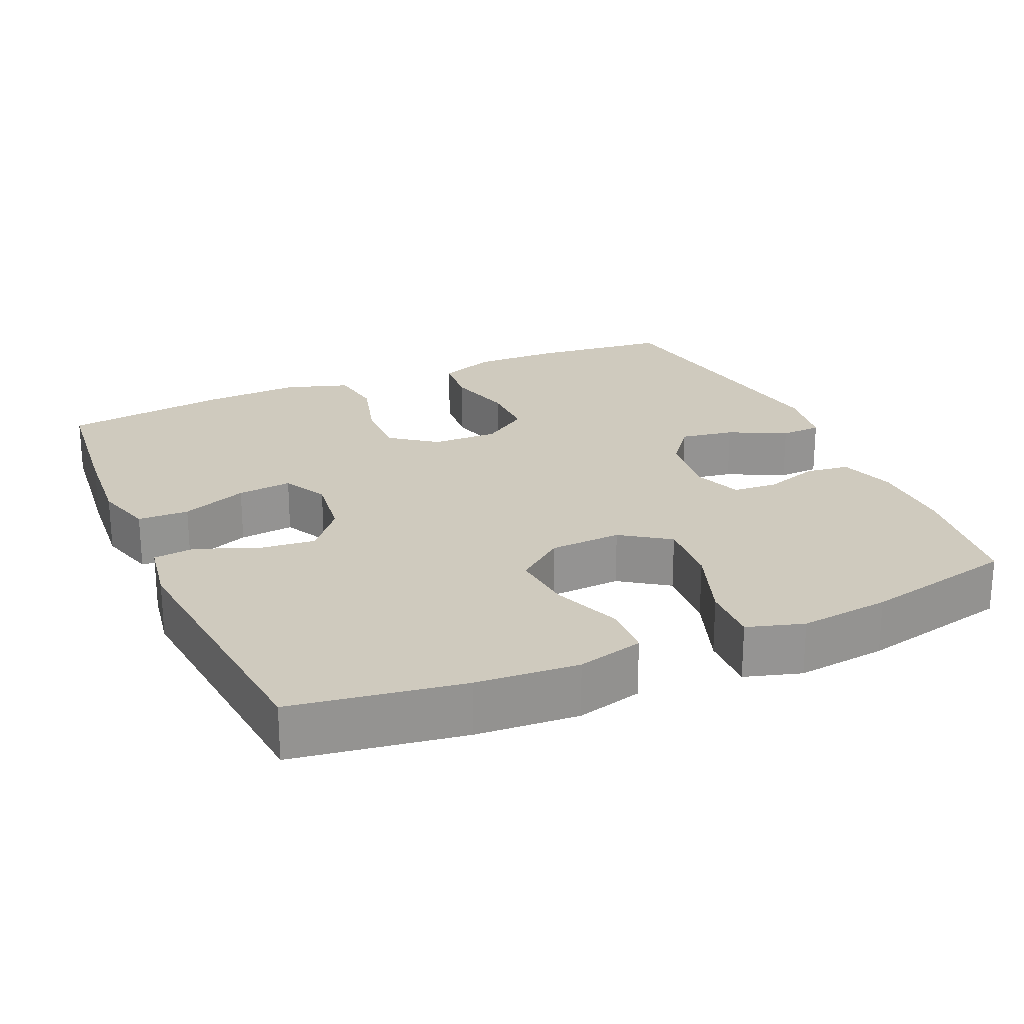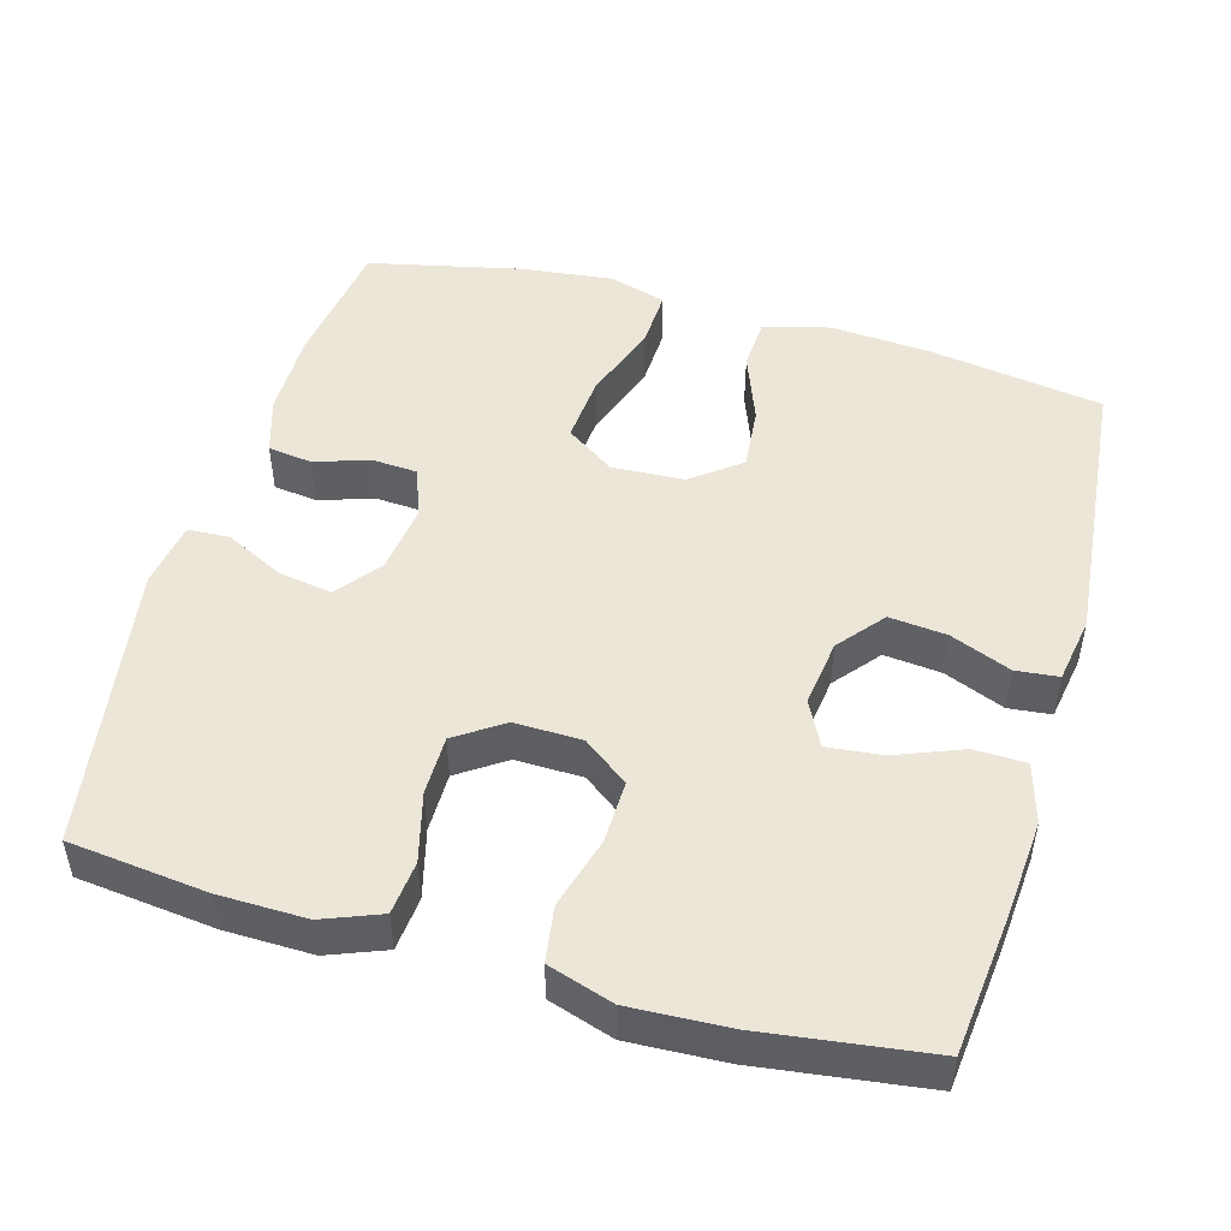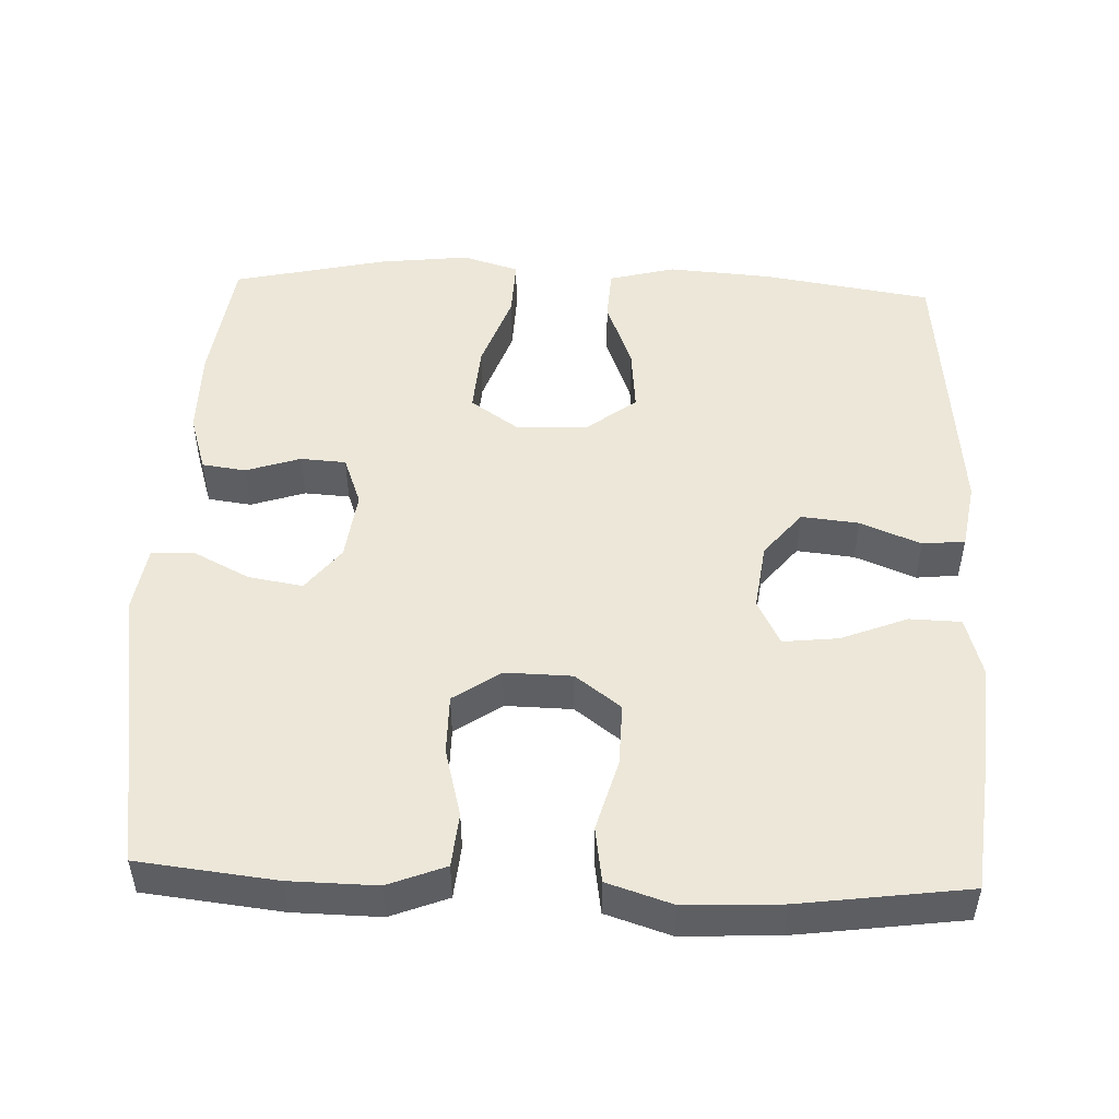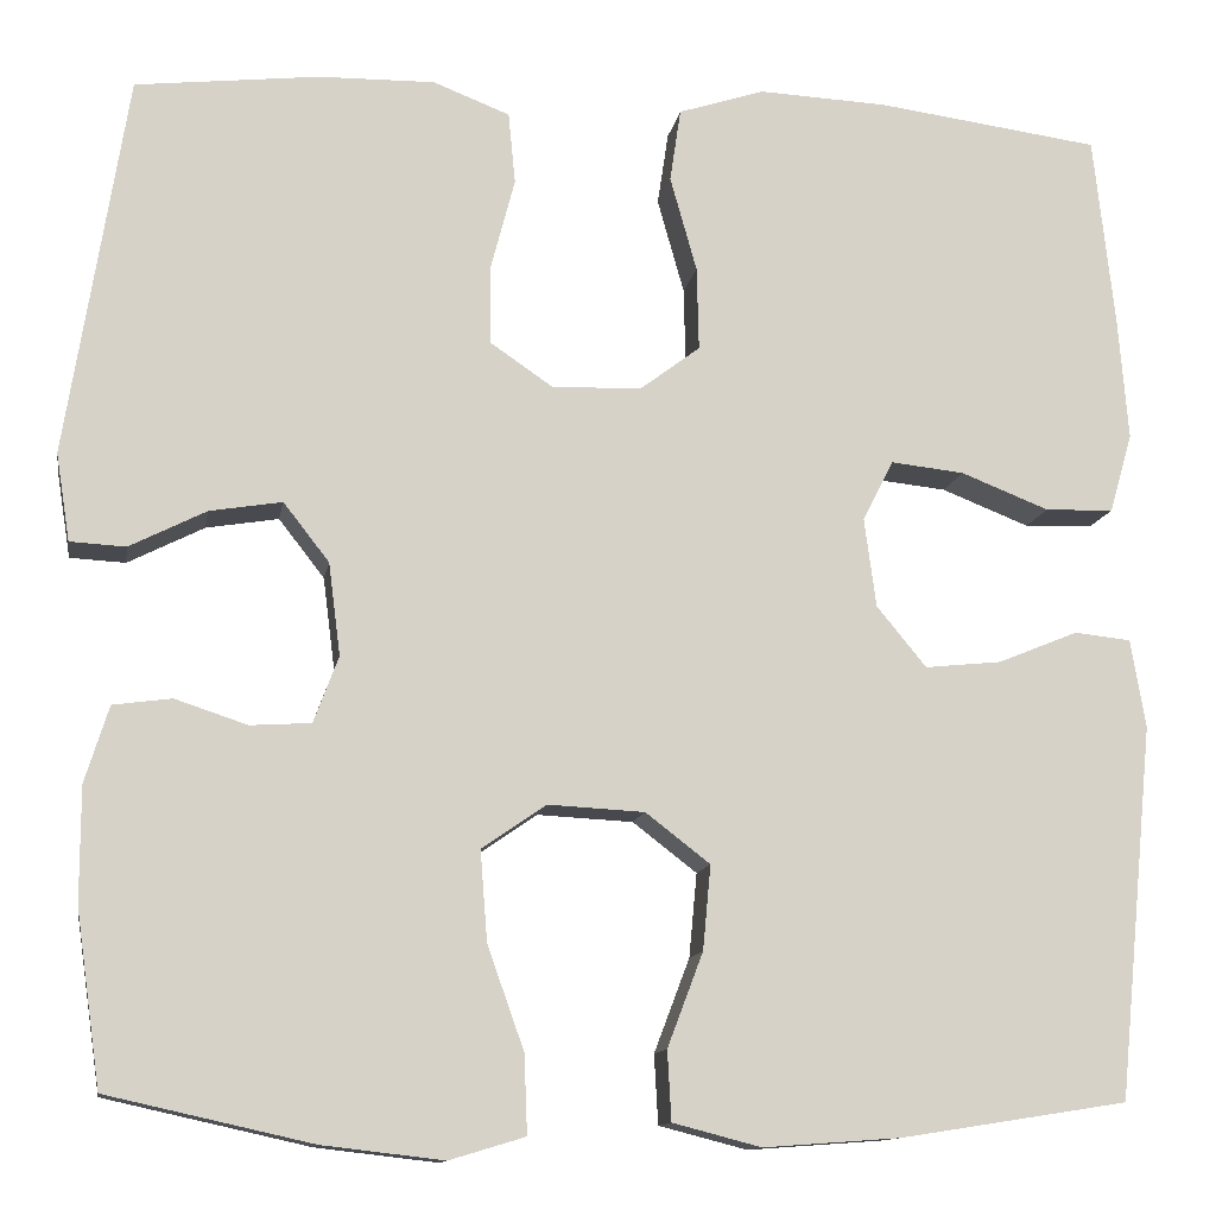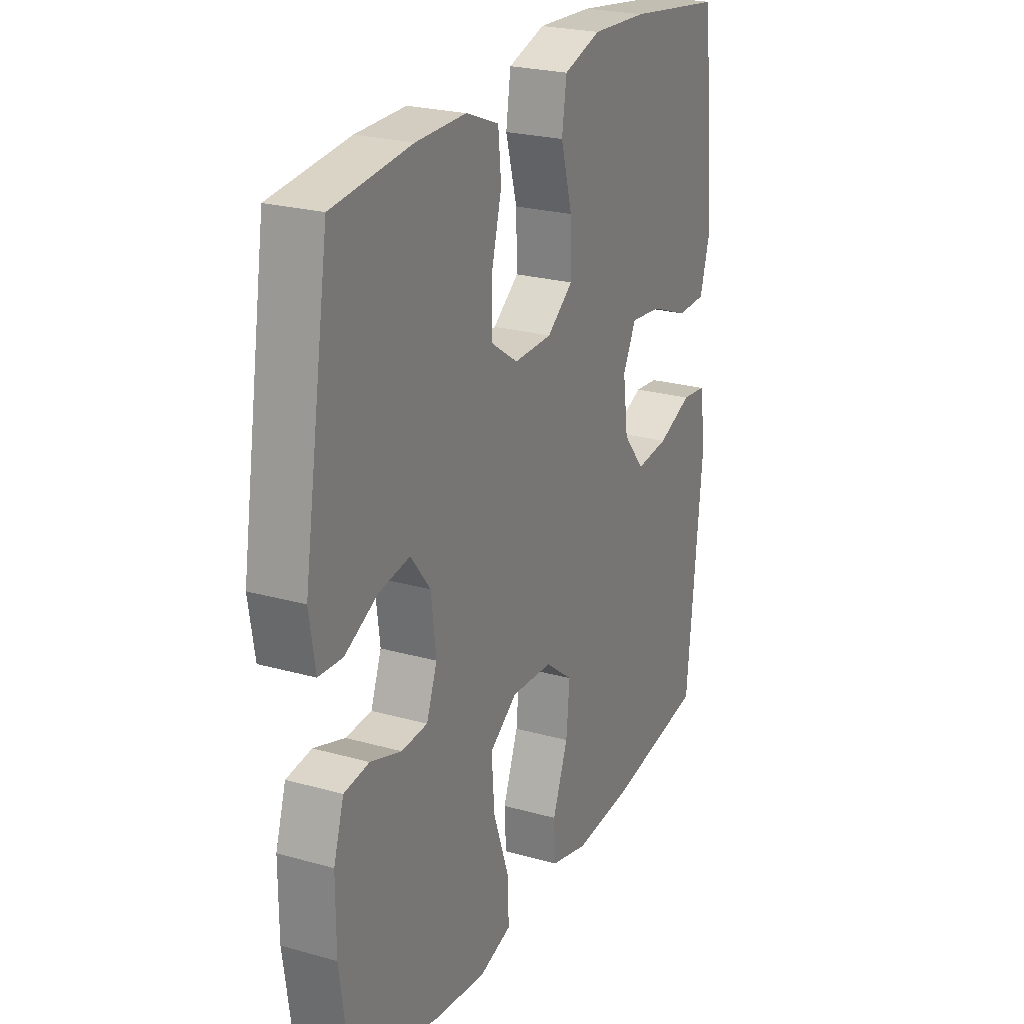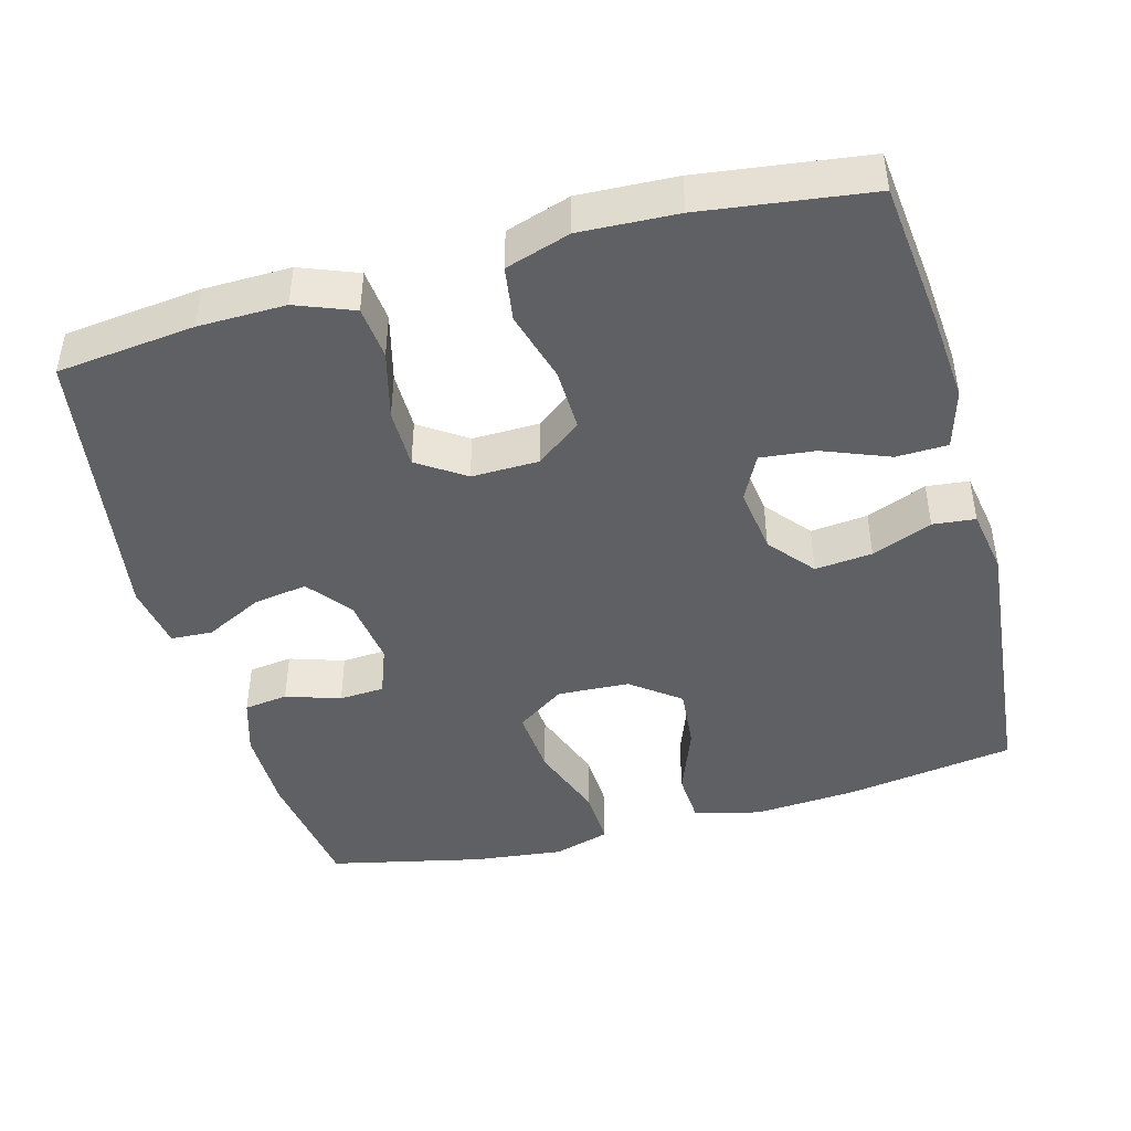
<metadata>
{"format":"obj","ext":"obj","renderer":"f3d","projection":"perspective","resolution":1024,"background":"white","views":[{"elev":23.2,"azim":156.1,"up":"+Y"},{"elev":49.0,"azim":15.9,"up":"+Y"},{"elev":49.8,"azim":2.2,"up":"+Y"},{"elev":-12.2,"azim":-9.6,"up":"+Z"},{"elev":23.9,"azim":-64.8,"up":"+Z"},{"elev":-44.4,"azim":15.3,"up":"+Y"}]}
</metadata>
<code>
v -0.5 0.07 0.5
v -0.315 0.07 0.521
v -0.198 0.07 0.523
v -0.121 0.07 0.493
v -0.114 0.07 0.421
v -0.138 0.07 0.329
v -0.138 0.07 0.249
v -0.075 0.07 0.206
v 0.015 0.07 0.208
v 0.076 0.07 0.254
v 0.074 0.07 0.338
v 0.047 0.07 0.434
v 0.058 0.07 0.508
v 0.145 0.07 0.536
v 0.275 0.07 0.53
v 0.5 0.07 0.5
v 0.521 0.07 0.307
v 0.531 0.07 0.182
v 0.508 0.07 0.102
v 0.439 0.07 0.1
v 0.35 0.07 0.135
v 0.276 0.07 0.143
v 0.245 0.07 0.082
v 0.257 0.07 -0.008
v 0.307 0.07 -0.069
v 0.384 0.07 -0.061
v 0.465 0.07 -0.028
v 0.522 0.07 -0.034
v 0.537 0.07 -0.123
v 0.5 0.07 -0.5
v 0.271 0.07 -0.536
v 0.133 0.07 -0.546
v 0.044 0.07 -0.523
v 0.04 0.07 -0.453
v 0.076 0.07 -0.358
v 0.084 0.07 -0.273
v 0.019 0.07 -0.223
v -0.078 0.07 -0.218
v -0.143 0.07 -0.263
v -0.136 0.07 -0.354
v -0.099 0.07 -0.458
v -0.096 0.07 -0.537
v -0.172 0.07 -0.56
v -0.294 0.07 -0.546
v -0.5 0.07 -0.5
v -0.525 0.07 -0.325
v -0.525 0.07 -0.209
v -0.501 0.07 -0.132
v -0.442 0.07 -0.124
v -0.369 0.07 -0.148
v -0.308 0.07 -0.144
v -0.283 0.07 -0.077
v -0.295 0.07 0.016
v -0.341 0.07 0.075
v -0.414 0.07 0.063
v -0.491 0.07 0.024
v -0.547 0.07 0.027
v -0.561 0.07 0.115
v -0.5 0 0.5
v -0.315 0 0.521
v -0.198 0 0.523
v -0.121 0 0.493
v -0.114 0 0.421
v -0.138 0 0.329
v -0.138 0 0.249
v -0.075 0 0.206
v 0.015 0 0.208
v 0.076 0 0.254
v 0.074 0 0.338
v 0.047 0 0.434
v 0.058 0 0.508
v 0.145 0 0.536
v 0.275 0 0.53
v 0.5 0 0.5
v 0.521 0 0.307
v 0.531 0 0.182
v 0.508 0 0.102
v 0.439 0 0.1
v 0.35 0 0.135
v 0.276 0 0.143
v 0.245 0 0.082
v 0.257 0 -0.008
v 0.307 0 -0.069
v 0.384 0 -0.061
v 0.465 0 -0.028
v 0.522 0 -0.034
v 0.537 0 -0.123
v 0.5 0 -0.5
v 0.271 0 -0.536
v 0.133 0 -0.546
v 0.044 0 -0.523
v 0.04 0 -0.453
v 0.076 0 -0.358
v 0.084 0 -0.273
v 0.019 0 -0.223
v -0.078 0 -0.218
v -0.143 0 -0.263
v -0.136 0 -0.354
v -0.099 0 -0.458
v -0.096 0 -0.537
v -0.172 0 -0.56
v -0.294 0 -0.546
v -0.5 0 -0.5
v -0.525 0 -0.325
v -0.525 0 -0.209
v -0.501 0 -0.132
v -0.442 0 -0.124
v -0.369 0 -0.148
v -0.308 0 -0.144
v -0.283 0 -0.077
v -0.295 0 0.016
v -0.341 0 0.075
v -0.414 0 0.063
v -0.491 0 0.024
v -0.547 0 0.027
v -0.561 0 0.115
f 4 5 6
f 3 4 6
f 2 3 6
f 1 2 6
f 58 1 6
f 57 58 6
f 56 57 6
f 55 56 6
f 54 55 6 7
f 53 54 7 8
f 52 53 8 9
f 51 52 9 10
f 48 49 50
f 47 48 50
f 46 47 50
f 45 46 50
f 44 45 50
f 43 44 50
f 42 43 50
f 41 42 50
f 40 41 50
f 39 40 50 51
f 38 39 51 10
f 33 34 35
f 32 33 35
f 31 32 35
f 30 31 35
f 29 30 35
f 28 29 35
f 27 28 35
f 26 27 35
f 25 26 35 36
f 24 25 36 37
f 19 20 21
f 18 19 21
f 17 18 21
f 16 17 21
f 15 16 21
f 14 15 21
f 13 14 21
f 12 13 21
f 11 12 21
f 10 11 21 22
f 37 38 10
f 24 37 10
f 23 24 10
f 10 22 23
f 64 63 62
f 64 62 61
f 64 61 60
f 64 60 59
f 64 59 116
f 64 116 115
f 64 115 114
f 64 114 113
f 65 64 113 112
f 66 65 112 111
f 67 66 111 110
f 68 67 110 109
f 108 107 106
f 108 106 105
f 108 105 104
f 108 104 103
f 108 103 102
f 108 102 101
f 108 101 100
f 108 100 99
f 108 99 98
f 109 108 98 97
f 68 109 97 96
f 93 92 91
f 93 91 90
f 93 90 89
f 93 89 88
f 93 88 87
f 93 87 86
f 93 86 85
f 93 85 84
f 94 93 84 83
f 95 94 83 82
f 79 78 77
f 79 77 76
f 79 76 75
f 79 75 74
f 79 74 73
f 79 73 72
f 79 72 71
f 79 71 70
f 79 70 69
f 80 79 69 68
f 68 96 95
f 68 95 82
f 68 82 81
f 81 80 68
f 1 59 60 2
f 2 60 61 3
f 3 61 62 4
f 4 62 63 5
f 5 63 64 6
f 6 64 65 7
f 7 65 66 8
f 8 66 67 9
f 9 67 68 10
f 10 68 69 11
f 11 69 70 12
f 12 70 71 13
f 13 71 72 14
f 14 72 73 15
f 15 73 74 16
f 16 74 75 17
f 17 75 76 18
f 18 76 77 19
f 19 77 78 20
f 20 78 79 21
f 21 79 80 22
f 22 80 81 23
f 23 81 82 24
f 24 82 83 25
f 25 83 84 26
f 26 84 85 27
f 27 85 86 28
f 28 86 87 29
f 29 87 88 30
f 30 88 89 31
f 31 89 90 32
f 32 90 91 33
f 33 91 92 34
f 34 92 93 35
f 35 93 94 36
f 36 94 95 37
f 37 95 96 38
f 38 96 97 39
f 39 97 98 40
f 40 98 99 41
f 41 99 100 42
f 42 100 101 43
f 43 101 102 44
f 44 102 103 45
f 45 103 104 46
f 46 104 105 47
f 47 105 106 48
f 48 106 107 49
f 49 107 108 50
f 50 108 109 51
f 51 109 110 52
f 52 110 111 53
f 53 111 112 54
f 54 112 113 55
f 55 113 114 56
f 56 114 115 57
f 57 115 116 58
f 58 116 59 1

</code>
